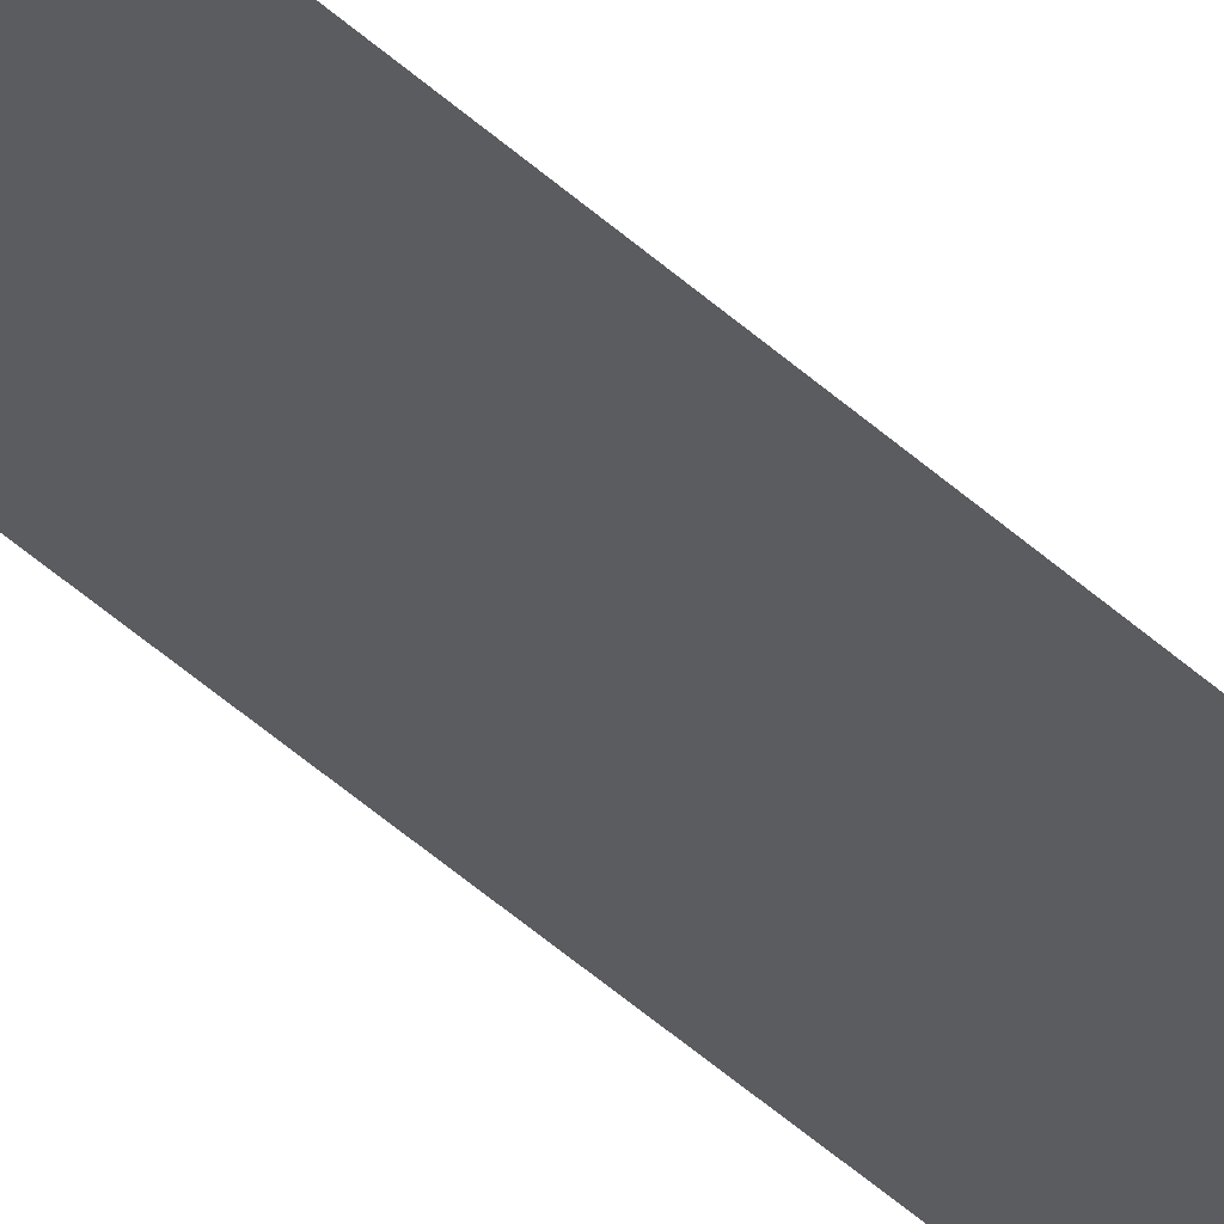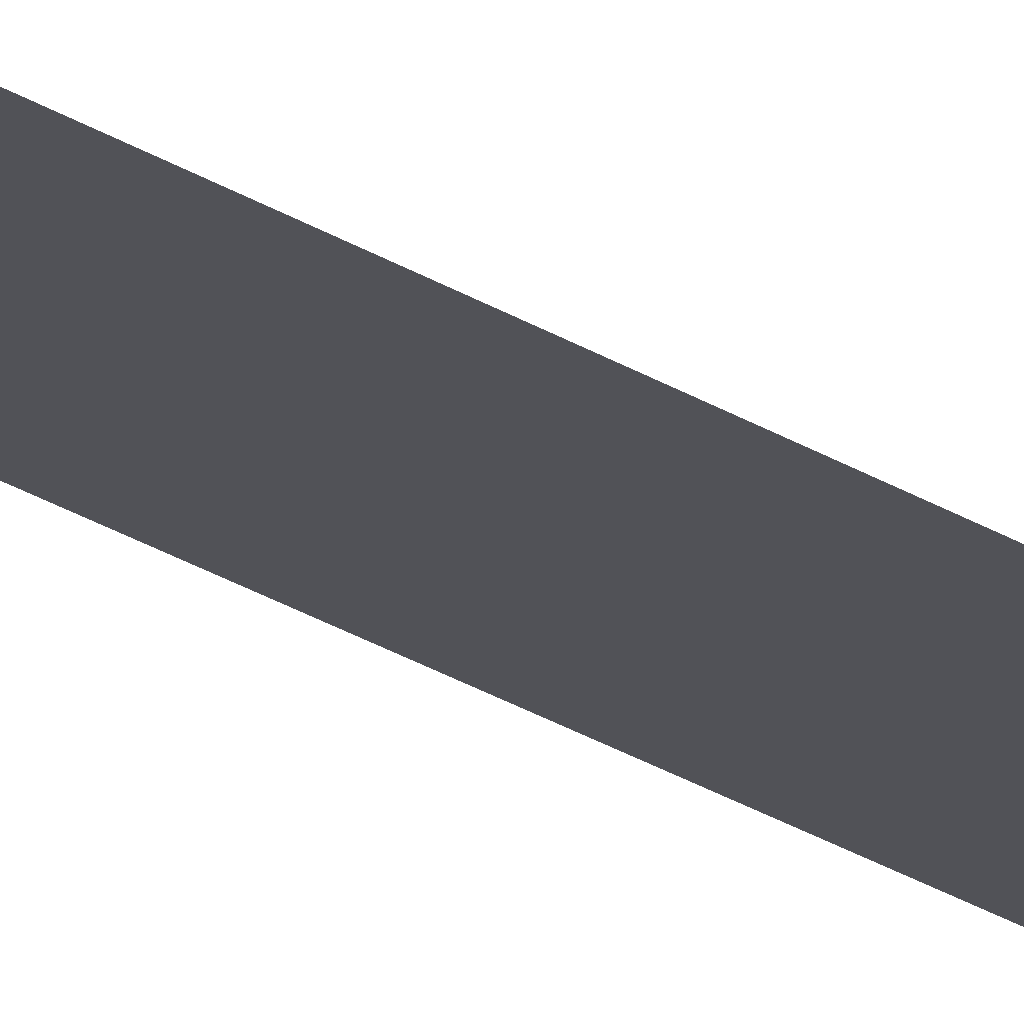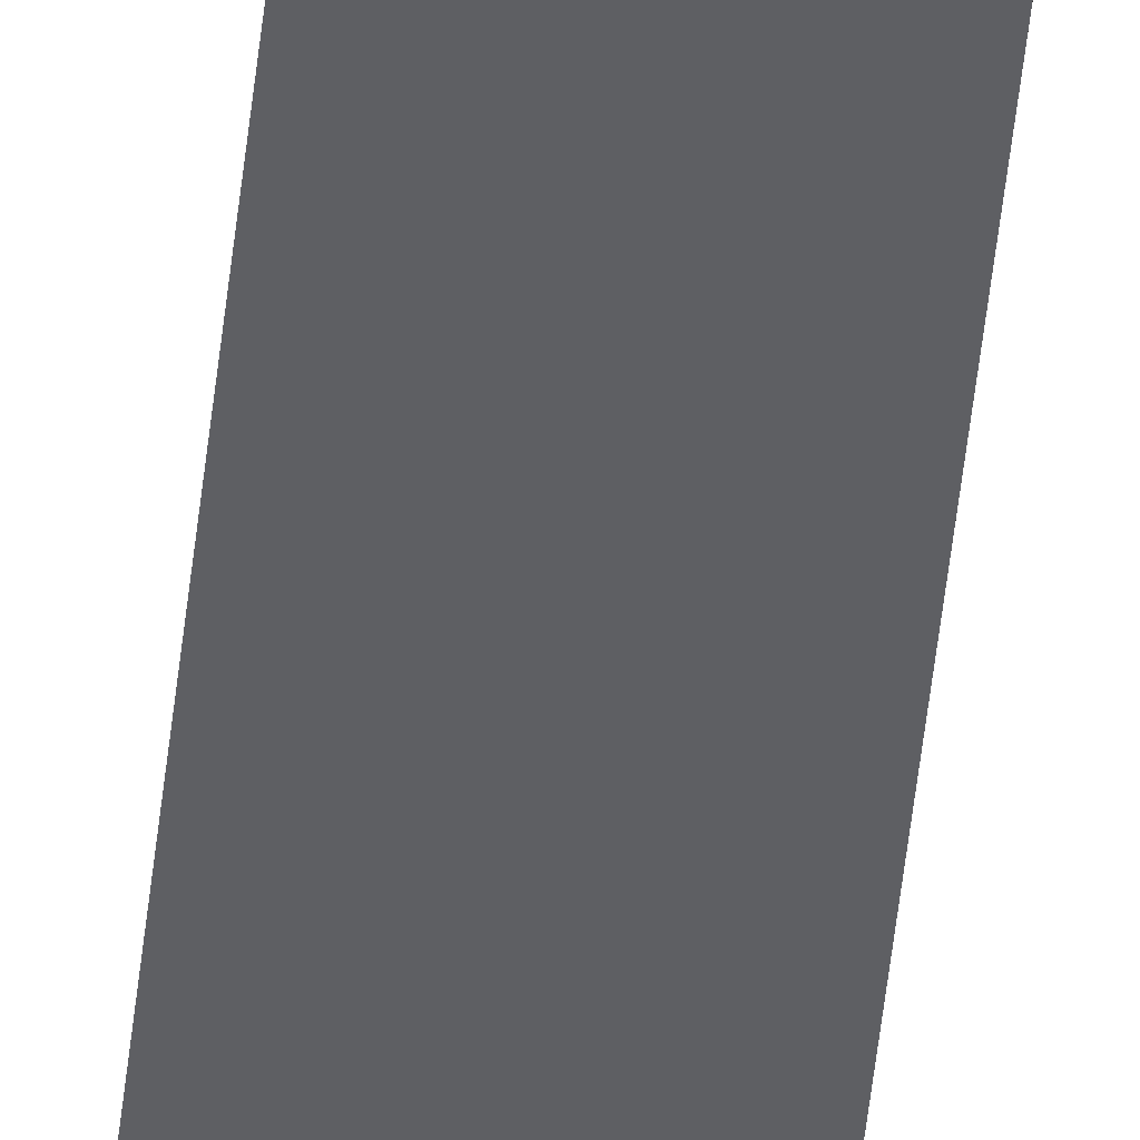
<metadata>
{"format":"obj","ext":"obj","renderer":"f3d","projection":"perspective","resolution":1024,"background":"white","views":[{"elev":-34.4,"azim":-143.2,"up":"+Y"},{"elev":-21.5,"azim":-140.3,"up":"+Y"},{"elev":-42.0,"azim":-5.3,"up":"+Y"}]}
</metadata>
<code>
o All_Top.248_Mesh.261
v -10.62 0.4508 1.643
v -10.62 0.4508 1.473
v -10.62 0.4508 1.303
v -10.62 0.4508 1.133
v -10.62 0.4508 0.9628
v -10.62 0.4508 0.7927
v -10.62 0.4508 0.6227
v -10.62 0.4508 0.4526
v -10.62 0.4508 0.2825
v -10.62 0.4508 0.1125
v -10.67 0.4508 1.643
v -10.67 0.4508 1.473
v -10.67 0.4508 1.303
v -10.67 0.4508 1.133
v -10.67 0.4508 0.9628
v -10.67 0.4508 0.7927
v -10.67 0.4508 0.6227
v -10.67 0.4508 0.4526
v -10.67 0.4508 0.2825
v -10.67 0.4508 0.1125
f 1 2 3 4 5 6 7 8 9 10 20 19 18 17 16 15 14 13 12 11

</code>
